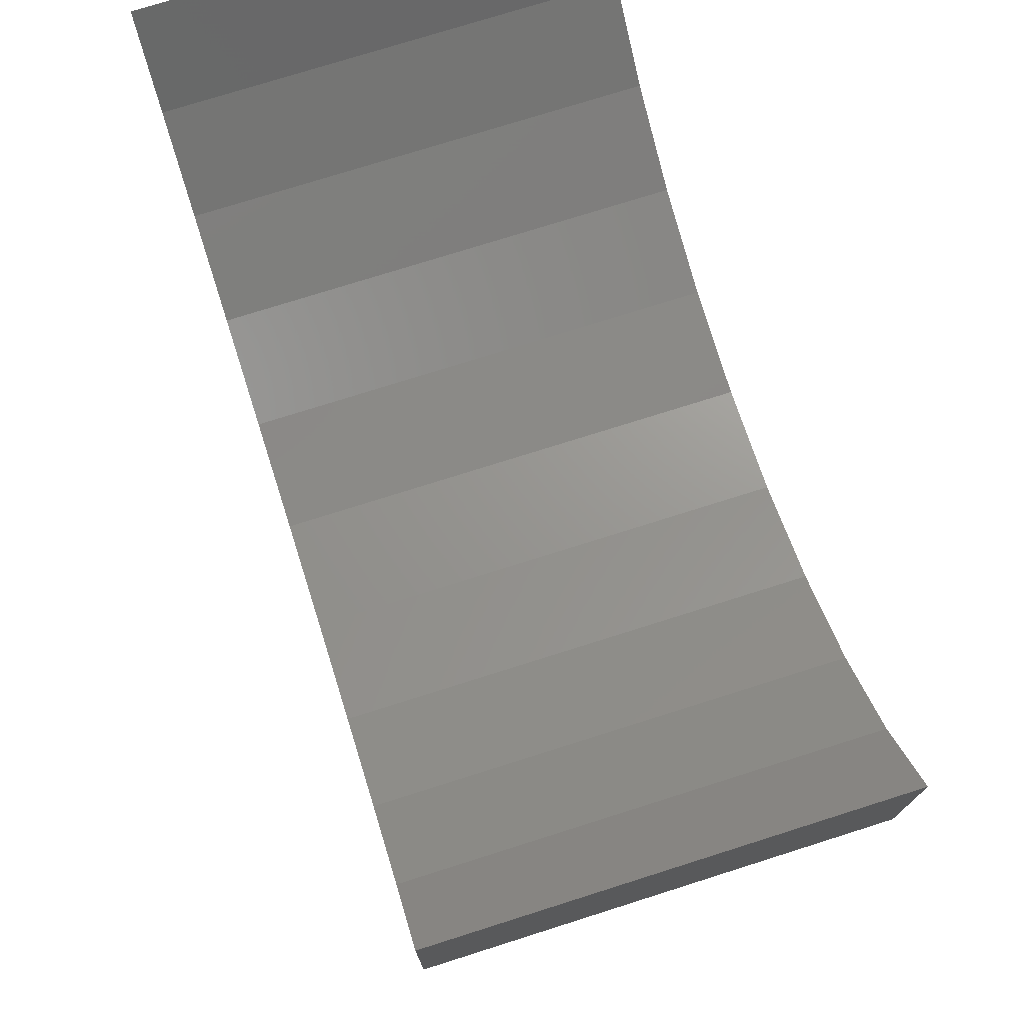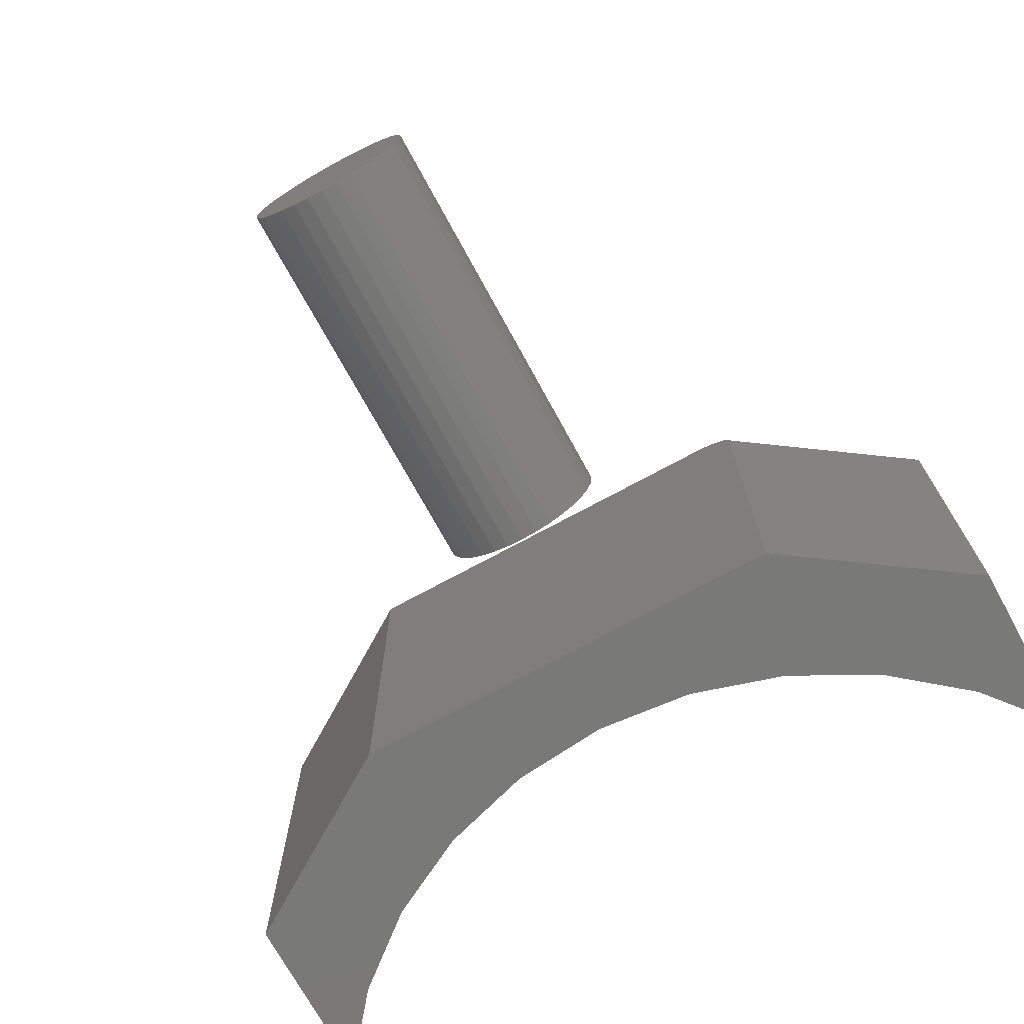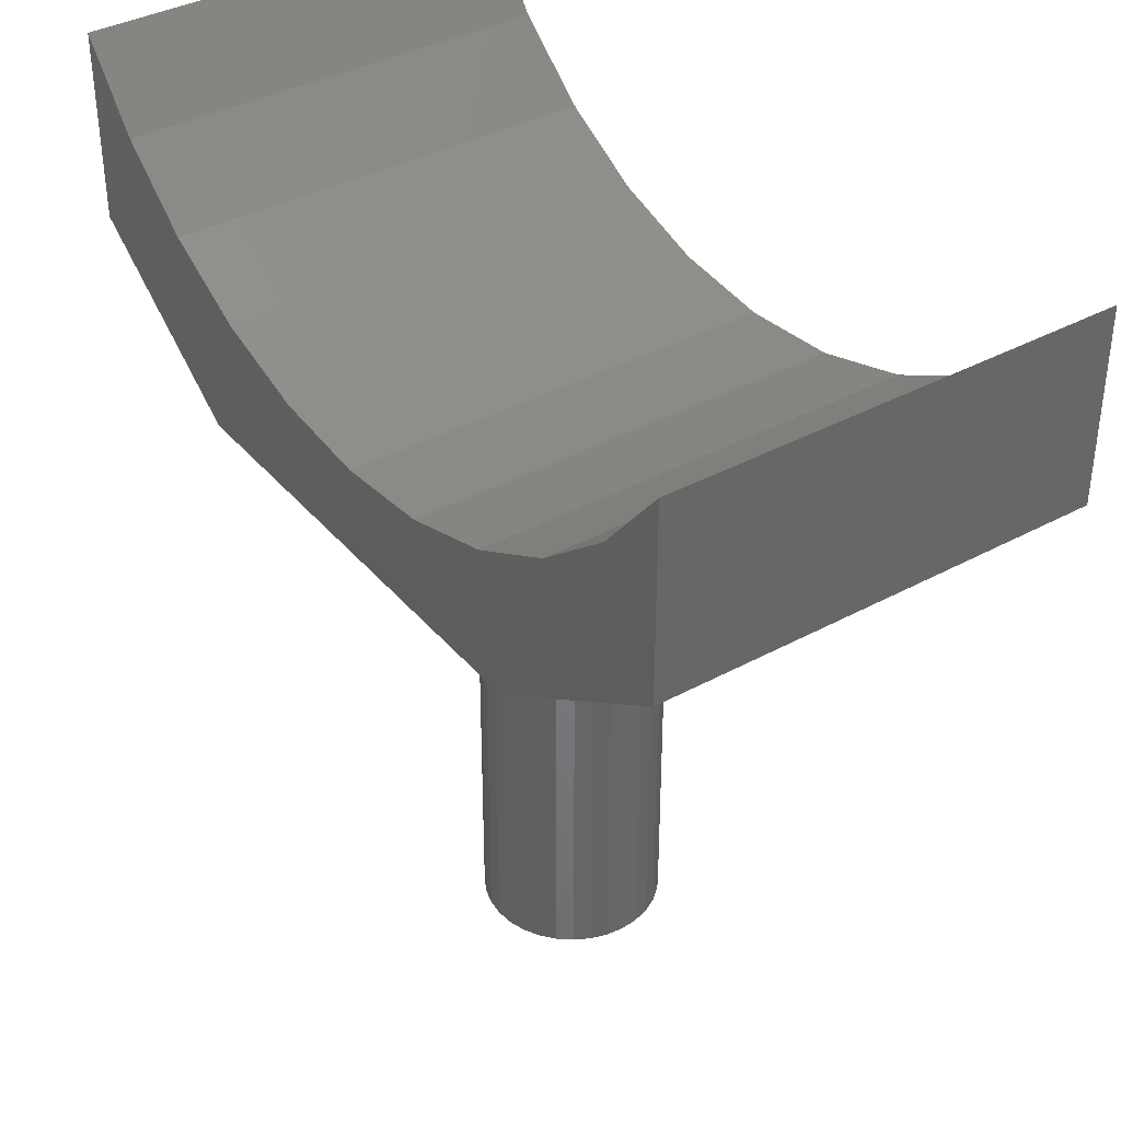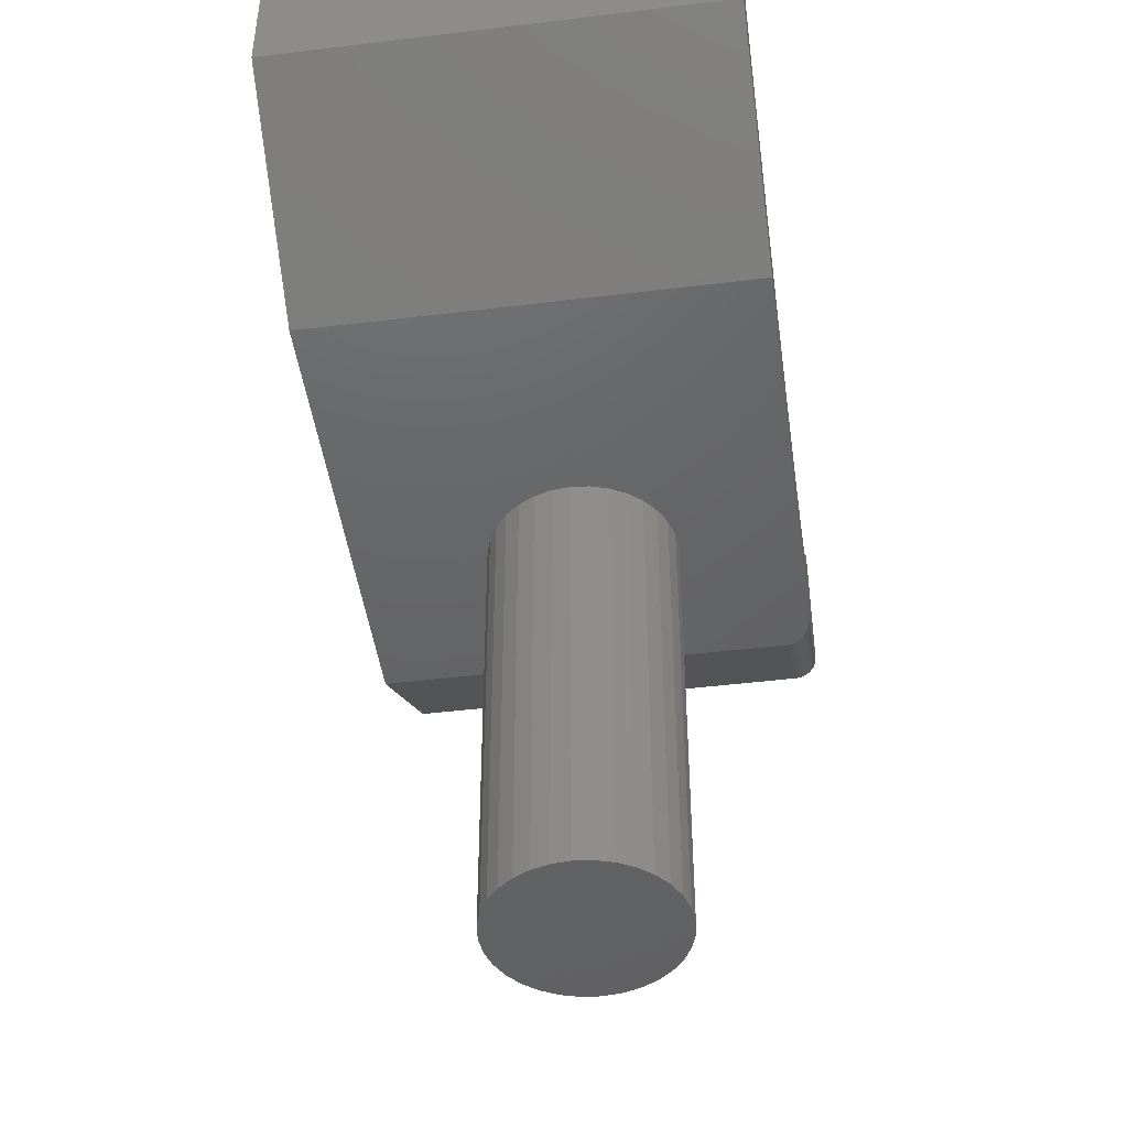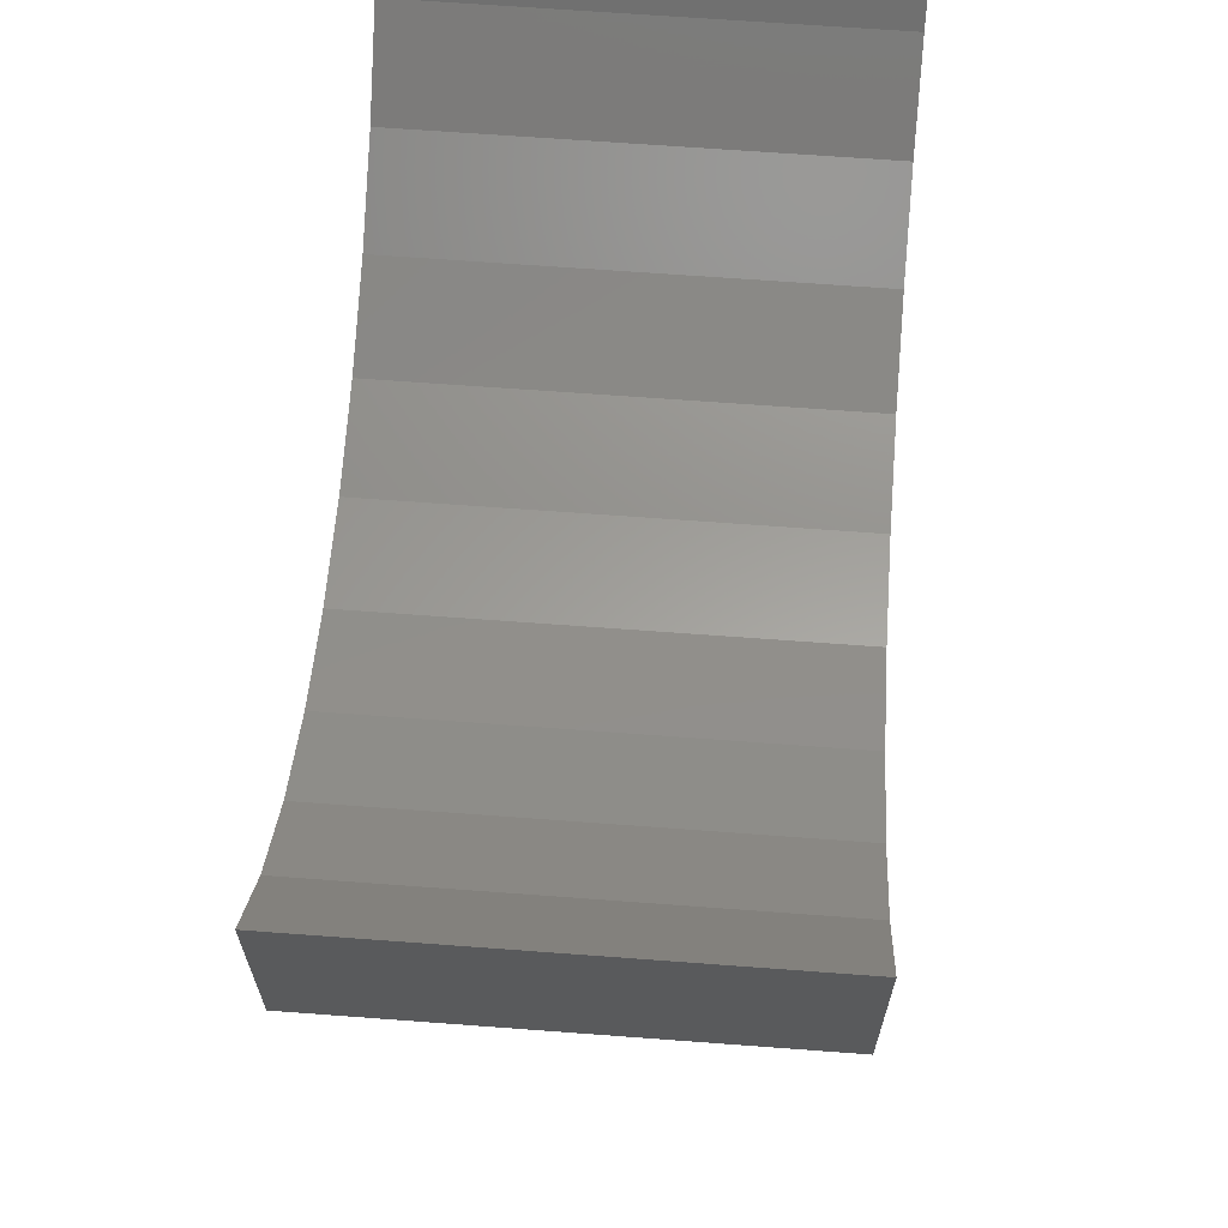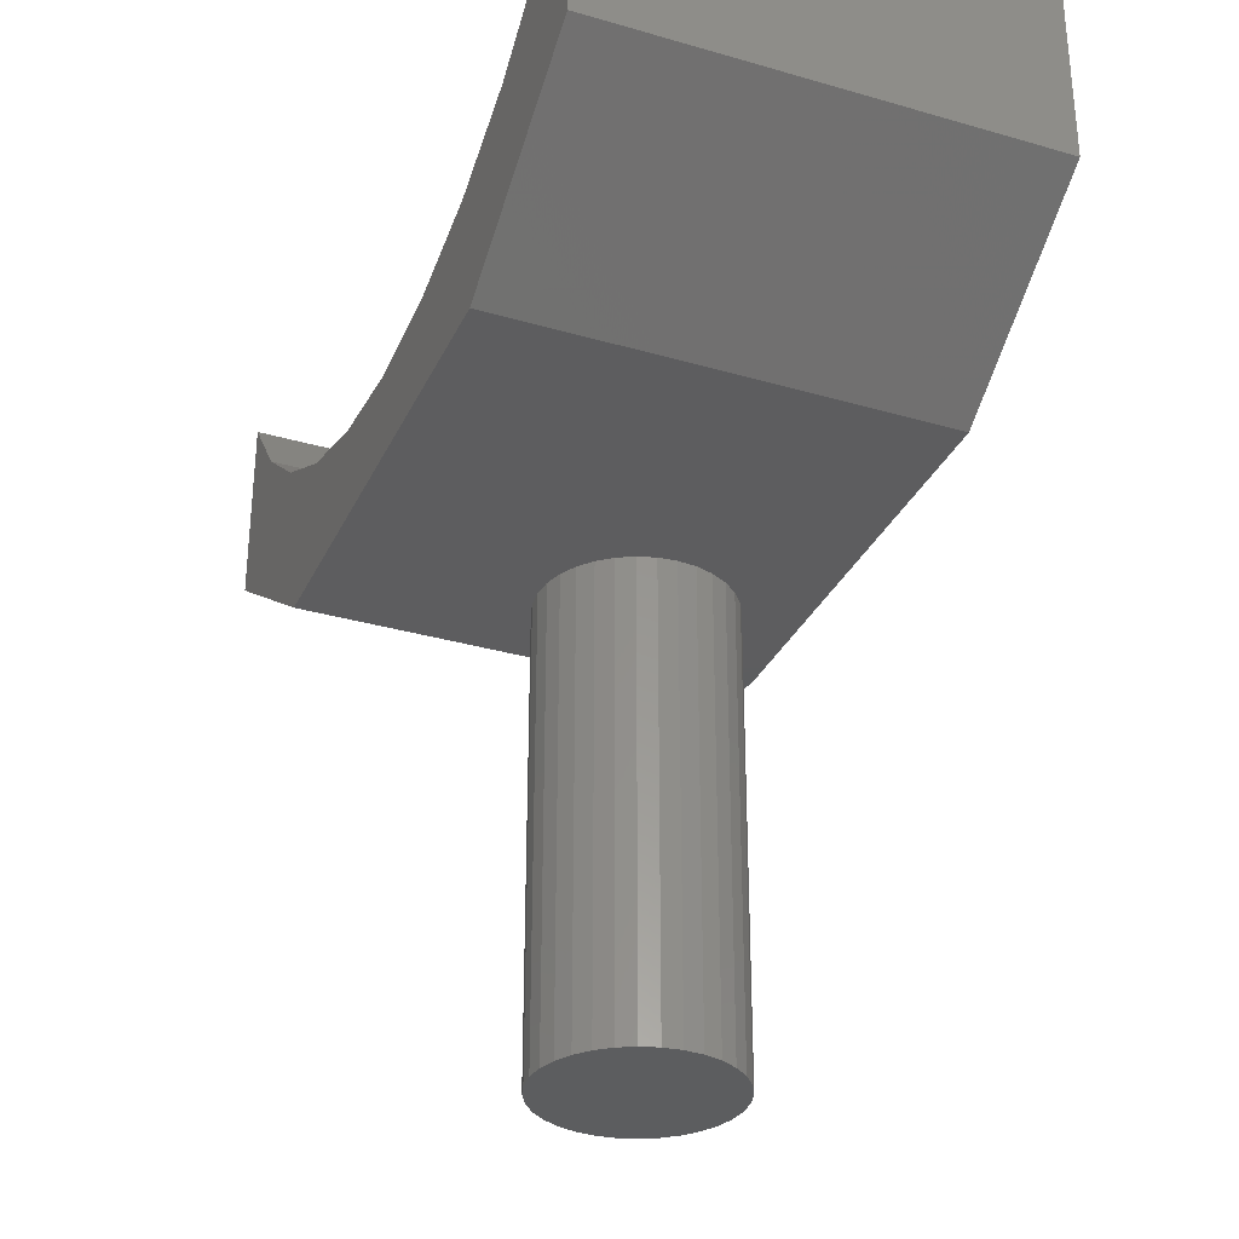
<metadata>
{"format":"stl","ext":"stl","renderer":"f3d","projection":"perspective","resolution":1024,"background":"white","views":[{"elev":74.9,"azim":-107.6,"up":"+Y"},{"elev":-72.0,"azim":28.6,"up":"+Z"},{"elev":37.6,"azim":-124.9,"up":"+Y"},{"elev":-45.8,"azim":-82.0,"up":"+Y"},{"elev":66.2,"azim":-85.7,"up":"+Y"},{"elev":-32.2,"azim":-112.2,"up":"+Y"}]}
</metadata>
<code>
# stl→obj: 113 verts, 218 faces
v -0.007028 -0.75 0.2143
v 0.01607 -0.75 0.2143
v 0.004523 -0.75 0.2155
v -0.01814 -0.75 0.211
v 0.02718 -0.75 0.211
v -0.02837 -0.75 0.2055
v 0.03742 -0.75 0.2055
v -0.03735 -0.75 0.1981
v 0.04639 -0.75 0.1981
v -0.04471 -0.75 0.1891
v 0.05375 -0.75 0.1891
v -0.05018 -0.75 0.1789
v 0.05923 -0.75 0.1789
v 0.05923 -0.75 0.1336
v -0.04471 -0.75 0.1234
v 0.05375 -0.75 0.1234
v -0.03735 -0.75 0.1144
v 0.04639 -0.75 0.1144
v -0.02837 -0.75 0.107
v 0.03742 -0.75 0.107
v -0.01814 -0.75 0.1015
v 0.02718 -0.75 0.1015
v -0.007028 -0.75 0.09818
v 0.01607 -0.75 0.09818
v 0.004523 -0.75 0.09704
v 0.0626 -0.75 0.1678
v -0.05355 -0.75 0.1678
v 0.06373 -0.75 0.1562
v -0.05469 -0.75 0.1562
v 0.0626 -0.75 0.1447
v -0.05355 -0.75 0.1447
v -0.05018 -0.75 0.1336
v 0.004523 -0.4609 0.2155
v 0.01607 -0.4609 0.2143
v -0.007028 -0.4609 0.2143
v -0.01814 -0.4609 0.211
v 0.02718 -0.4609 0.211
v -0.02837 -0.4609 0.2055
v 0.03742 -0.4609 0.2055
v -0.03735 -0.4609 0.1981
v 0.04639 -0.4609 0.1981
v -0.04471 -0.4609 0.1891
v 0.05375 -0.4609 0.1891
v -0.05018 -0.4609 0.1789
v 0.05923 -0.4609 0.1789
v 0.05375 -0.4609 0.1234
v -0.04471 -0.4609 0.1234
v 0.05923 -0.4609 0.1336
v -0.03735 -0.4609 0.1144
v 0.04639 -0.4609 0.1144
v -0.02837 -0.4609 0.107
v 0.03742 -0.4609 0.107
v -0.01814 -0.4609 0.1015
v 0.02718 -0.4609 0.1015
v -0.007028 -0.4609 0.09818
v 0.01607 -0.4609 0.09818
v 0.004523 -0.4609 0.09704
v -0.05018 -0.4609 0.1336
v -0.05355 -0.4609 0.1447
v 0.0626 -0.4609 0.1447
v -0.05469 -0.4609 0.1562
v 0.06373 -0.4609 0.1562
v -0.05355 -0.4609 0.1678
v 0.0626 -0.4609 0.1678
v 0.287 -0.2956 0.2891
v 0.287 -0.1885 0.2891
v 0.2442 -0.2407 0.2891
v 0.192 -0.2835 0.2891
v 0.1325 -0.3153 0.2891
v 0.1334 -0.402 0.2891
v 0.06791 -0.3349 0.2891
v 0.0007401 -0.3415 0.2891
v -0.1497 -0.402 0.2891
v -0.2855 -0.3146 0.2891
v -0.131 -0.3153 0.2891
v -0.1905 -0.2835 0.2891
v -0.2427 -0.2407 0.2891
v -0.2855 -0.1885 0.2891
v -0.06643 -0.3349 0.2891
v 0.287 -0.3043 0.2873
v 0.287 -0.3069 0.286
v 0.287 -0.3091 0.2845
v 0.287 -0.311 0.2826
v 0.287 -0.3126 0.2805
v 0.287 -0.3137 0.2783
v 0.287 -0.3144 0.2759
v 0.287 -0.3146 0.2734
v 0.287 -0.3146 0
v 0.287 -0.1885 0
v 0.287 -0.2987 0.2889
v 0.287 -0.3016 0.2883
v 0.1609 -0.402 0
v 0.1609 -0.402 0.2734
v 0.1588 -0.402 0.2794
v 0.1569 -0.402 0.2815
v 0.1545 -0.402 0.2835
v 0.1516 -0.402 0.2852
v 0.1465 -0.402 0.2872
v 0.1405 -0.402 0.2885
v -0.1497 -0.402 0
v 0.1608 -0.402 0.2747
v 0.1601 -0.402 0.2771
v -0.2855 -0.3146 0
v -0.2855 -0.1885 0
v -0.2427 -0.2407 0
v -0.1905 -0.2835 0
v -0.131 -0.3153 0
v 0.1325 -0.3153 0
v 0.192 -0.2835 0
v 0.2442 -0.2407 0
v -0.06643 -0.3349 0
v 0.0007401 -0.3415 0
v 0.06791 -0.3349 0
f 1 2 3
f 2 1 4
f 2 4 5
f 5 4 6
f 5 6 7
f 7 6 8
f 7 8 9
f 9 8 10
f 9 10 11
f 11 10 12
f 11 12 13
f 14 15 16
f 16 15 17
f 16 17 18
f 18 17 19
f 18 19 20
f 20 19 21
f 20 21 22
f 22 21 23
f 22 23 24
f 24 23 25
f 13 12 26
f 26 12 27
f 26 27 28
f 28 27 29
f 28 29 30
f 30 29 31
f 30 31 14
f 14 31 32
f 14 32 15
f 33 34 35
f 36 35 34
f 37 36 34
f 38 36 37
f 39 38 37
f 40 38 39
f 41 40 39
f 42 40 41
f 43 42 41
f 44 42 43
f 45 44 43
f 46 47 48
f 49 47 46
f 50 49 46
f 51 49 50
f 52 51 50
f 53 51 52
f 54 53 52
f 55 53 54
f 56 55 54
f 57 55 56
f 47 58 48
f 48 58 59
f 48 59 60
f 60 59 61
f 60 61 62
f 62 61 63
f 62 63 64
f 64 63 44
f 64 44 45
f 62 28 60
f 60 28 30
f 60 30 48
f 48 30 14
f 48 14 46
f 46 14 16
f 46 16 50
f 50 16 18
f 50 18 52
f 52 18 20
f 52 20 54
f 54 20 22
f 54 22 56
f 56 22 24
f 56 24 57
f 57 24 25
f 57 25 55
f 55 25 23
f 55 23 53
f 53 23 21
f 53 21 51
f 51 21 19
f 51 19 49
f 49 19 17
f 49 17 47
f 47 17 15
f 47 15 58
f 58 15 32
f 58 32 59
f 59 32 31
f 59 31 61
f 61 31 29
f 61 29 63
f 63 29 27
f 63 27 44
f 44 27 12
f 44 12 42
f 42 12 10
f 42 10 40
f 40 10 8
f 40 8 38
f 38 8 6
f 38 6 36
f 36 6 4
f 36 4 35
f 35 4 1
f 35 1 33
f 33 1 3
f 33 3 34
f 34 3 2
f 34 2 37
f 37 2 5
f 37 5 39
f 39 5 7
f 39 7 41
f 41 7 9
f 41 9 43
f 43 9 11
f 43 11 45
f 45 11 13
f 45 13 64
f 64 13 26
f 64 26 62
f 62 26 28
f 65 66 67
f 65 67 68
f 65 68 69
f 65 69 70
f 70 69 71
f 70 71 72
f 70 72 73
f 74 75 76
f 74 76 77
f 74 77 78
f 73 72 79
f 73 79 75
f 73 75 74
f 66 80 81
f 66 81 82
f 66 82 83
f 66 83 84
f 66 84 85
f 66 85 86
f 66 86 87
f 66 87 88
f 66 88 89
f 80 66 65
f 80 65 90
f 80 90 91
f 92 88 93
f 93 88 87
f 92 94 95
f 92 95 96
f 92 96 97
f 92 97 98
f 92 98 99
f 92 99 70
f 92 70 73
f 92 73 100
f 94 92 93
f 94 93 101
f 94 101 102
f 70 90 65
f 70 99 90
f 93 86 101
f 93 87 86
f 102 101 86
f 86 85 102
f 85 94 102
f 94 85 84
f 94 84 95
f 95 84 83
f 95 83 96
f 96 83 82
f 96 82 97
f 97 82 81
f 97 81 98
f 98 81 80
f 98 80 91
f 98 91 99
f 99 91 90
f 103 104 105
f 103 105 106
f 103 106 107
f 88 108 109
f 88 109 110
f 88 110 89
f 100 103 107
f 100 107 111
f 100 111 112
f 88 92 108
f 108 92 113
f 92 100 113
f 113 100 112
f 104 103 78
f 78 103 74
f 112 71 113
f 113 71 69
f 113 69 108
f 108 69 68
f 108 68 109
f 109 68 67
f 109 67 110
f 110 67 66
f 110 66 89
f 71 112 72
f 72 112 111
f 72 111 79
f 79 111 107
f 79 107 75
f 75 107 106
f 75 106 76
f 76 106 105
f 76 105 77
f 77 105 104
f 77 104 78
f 103 100 74
f 74 100 73

</code>
